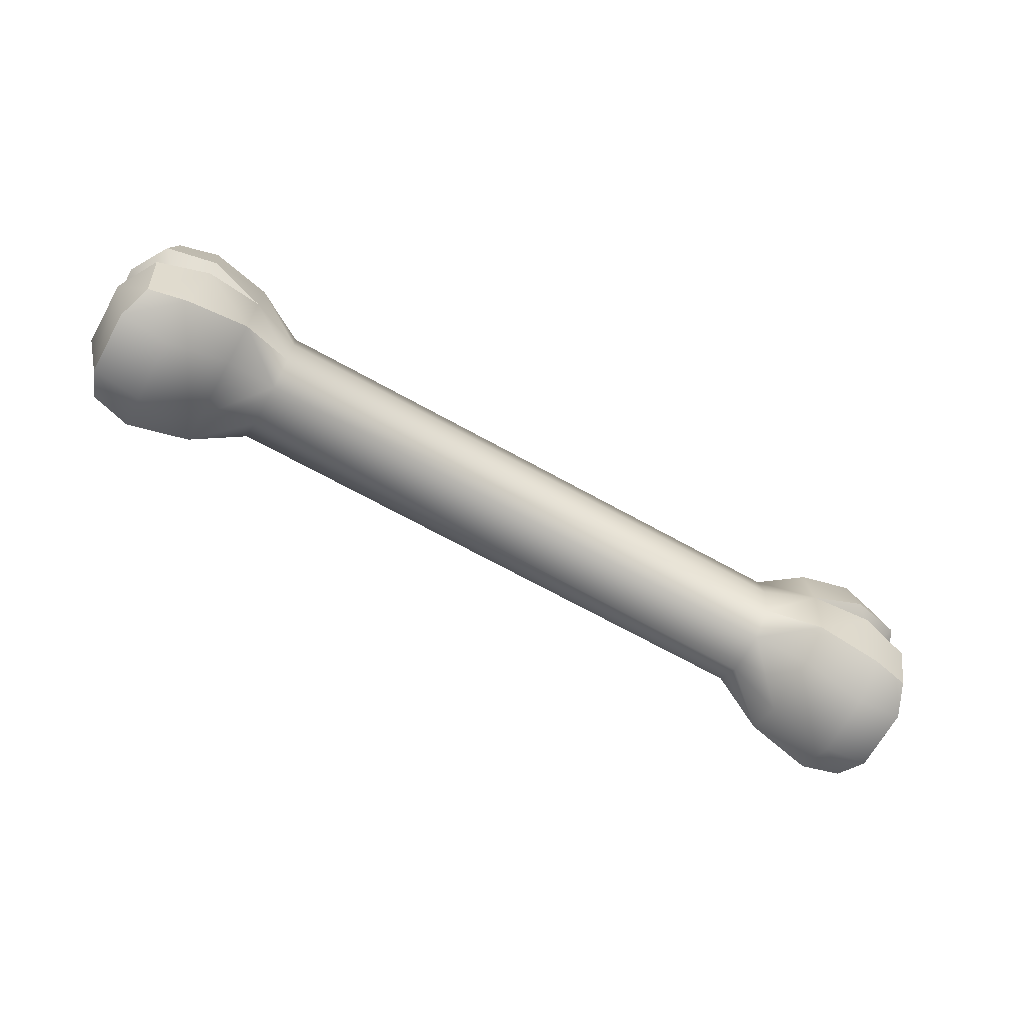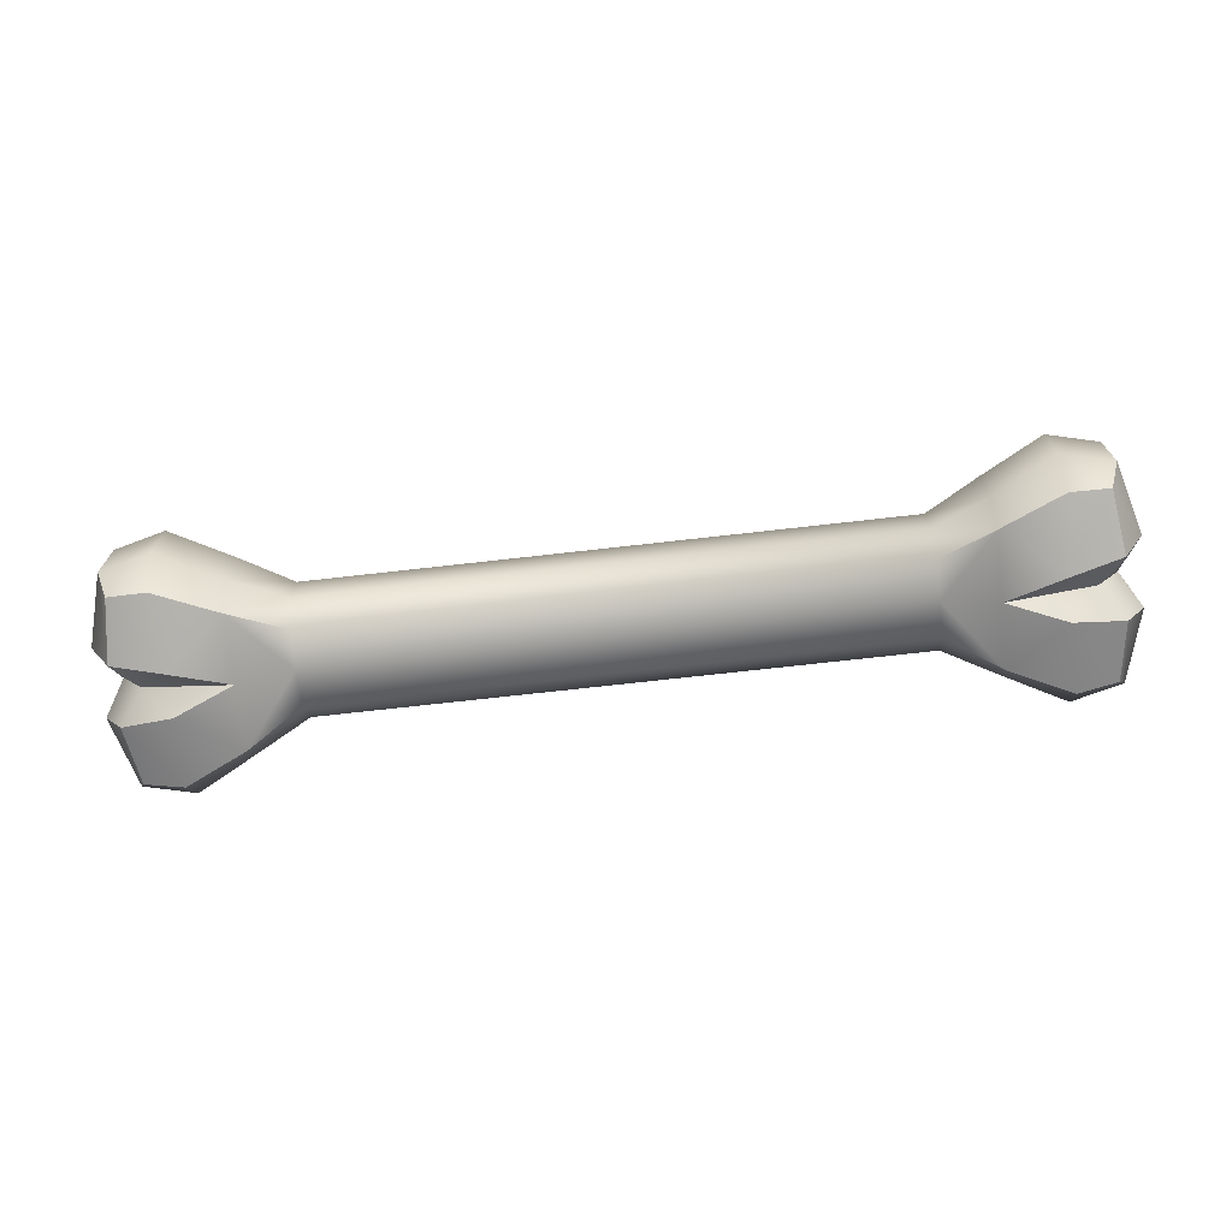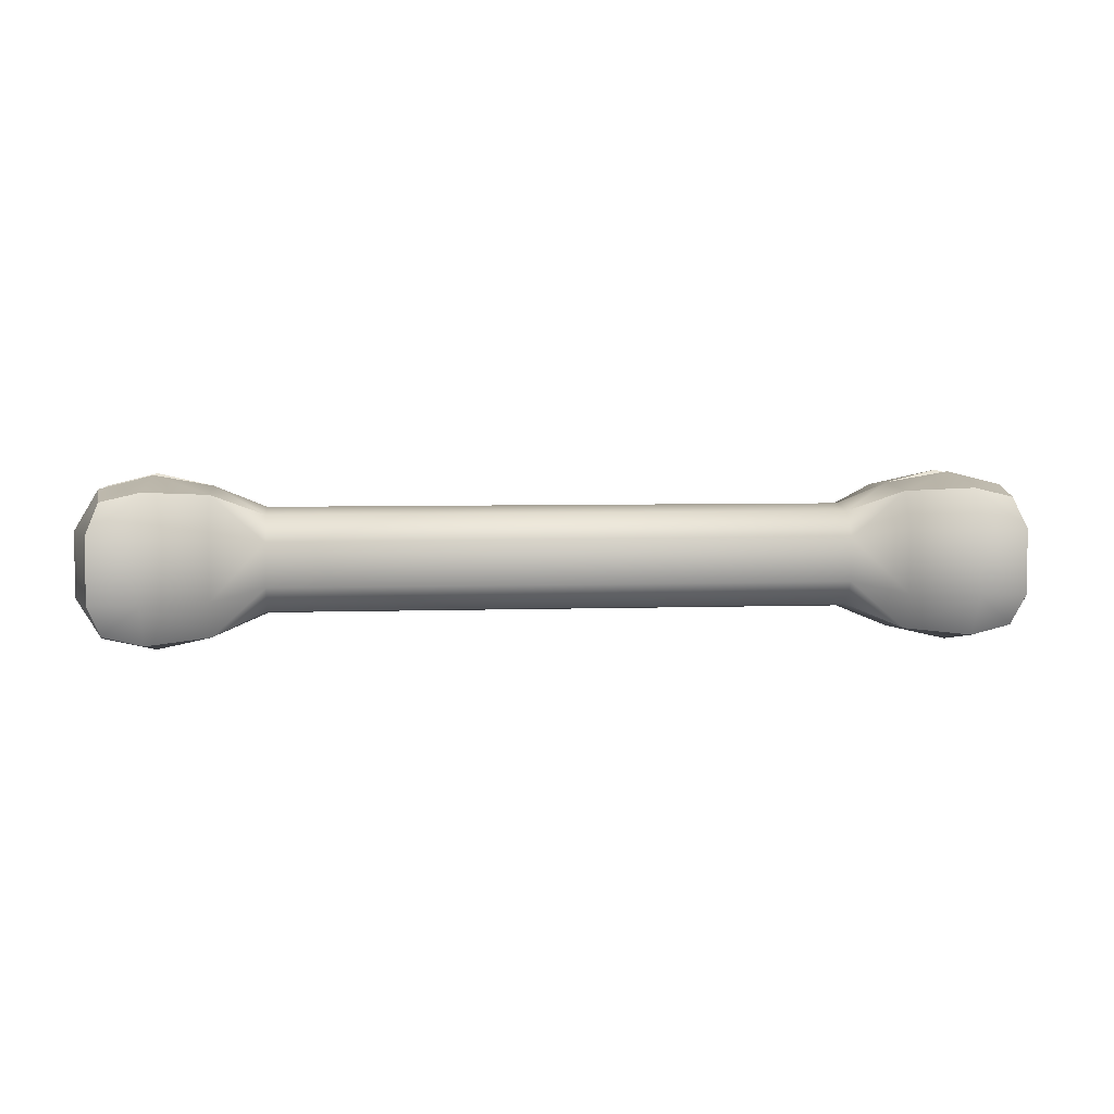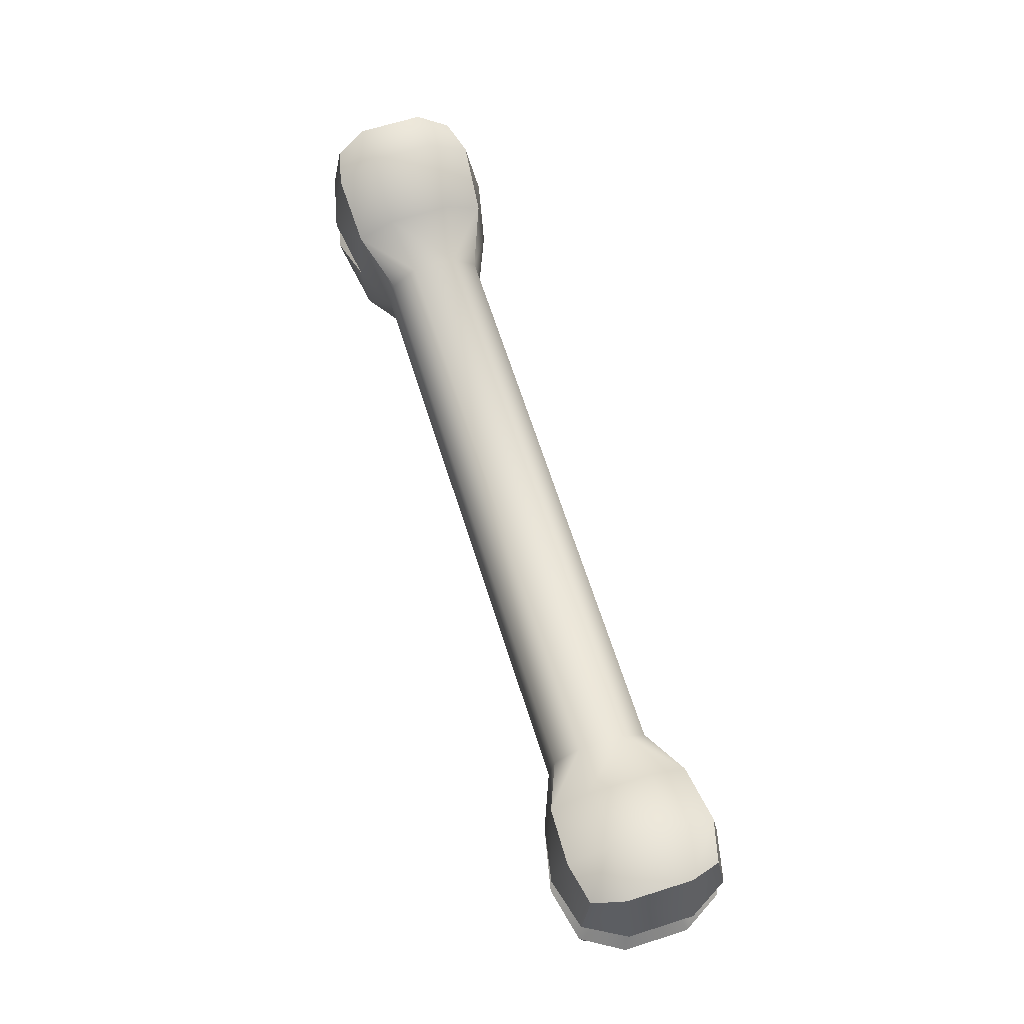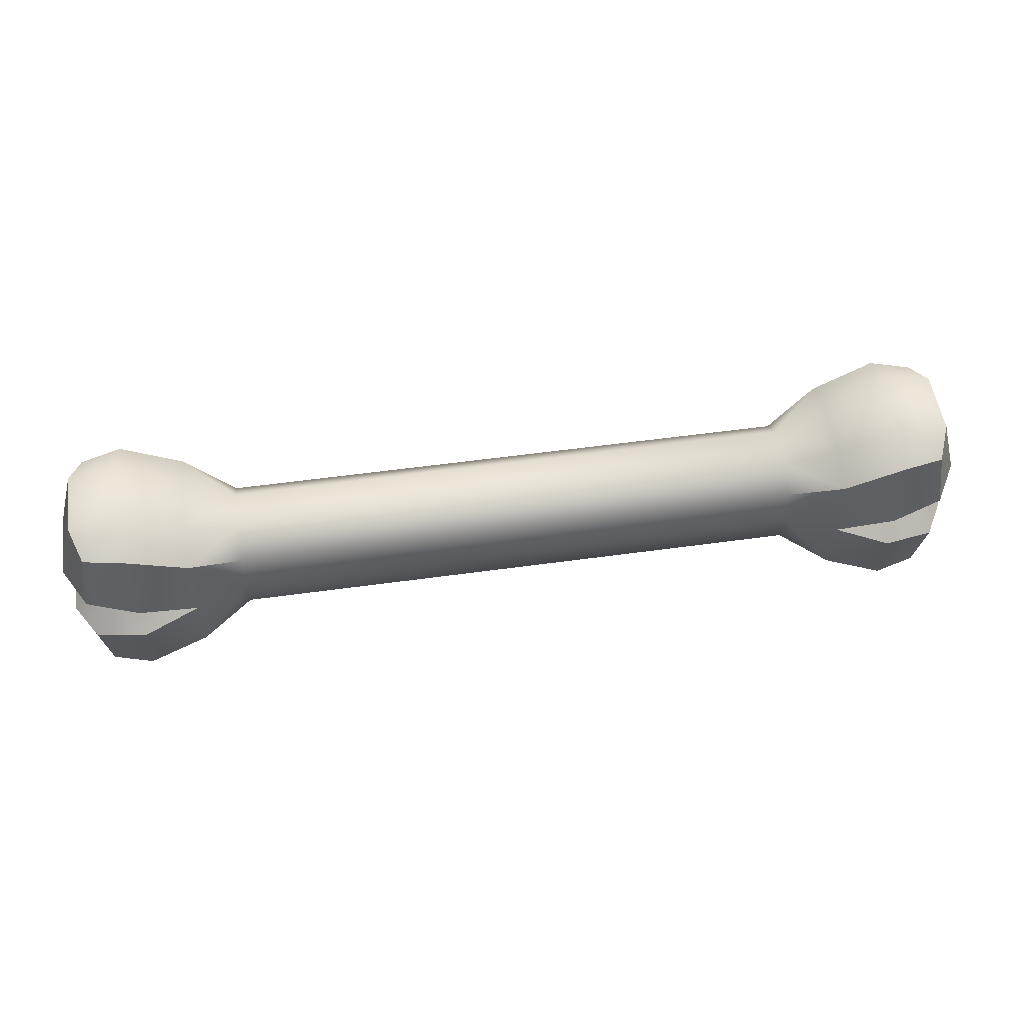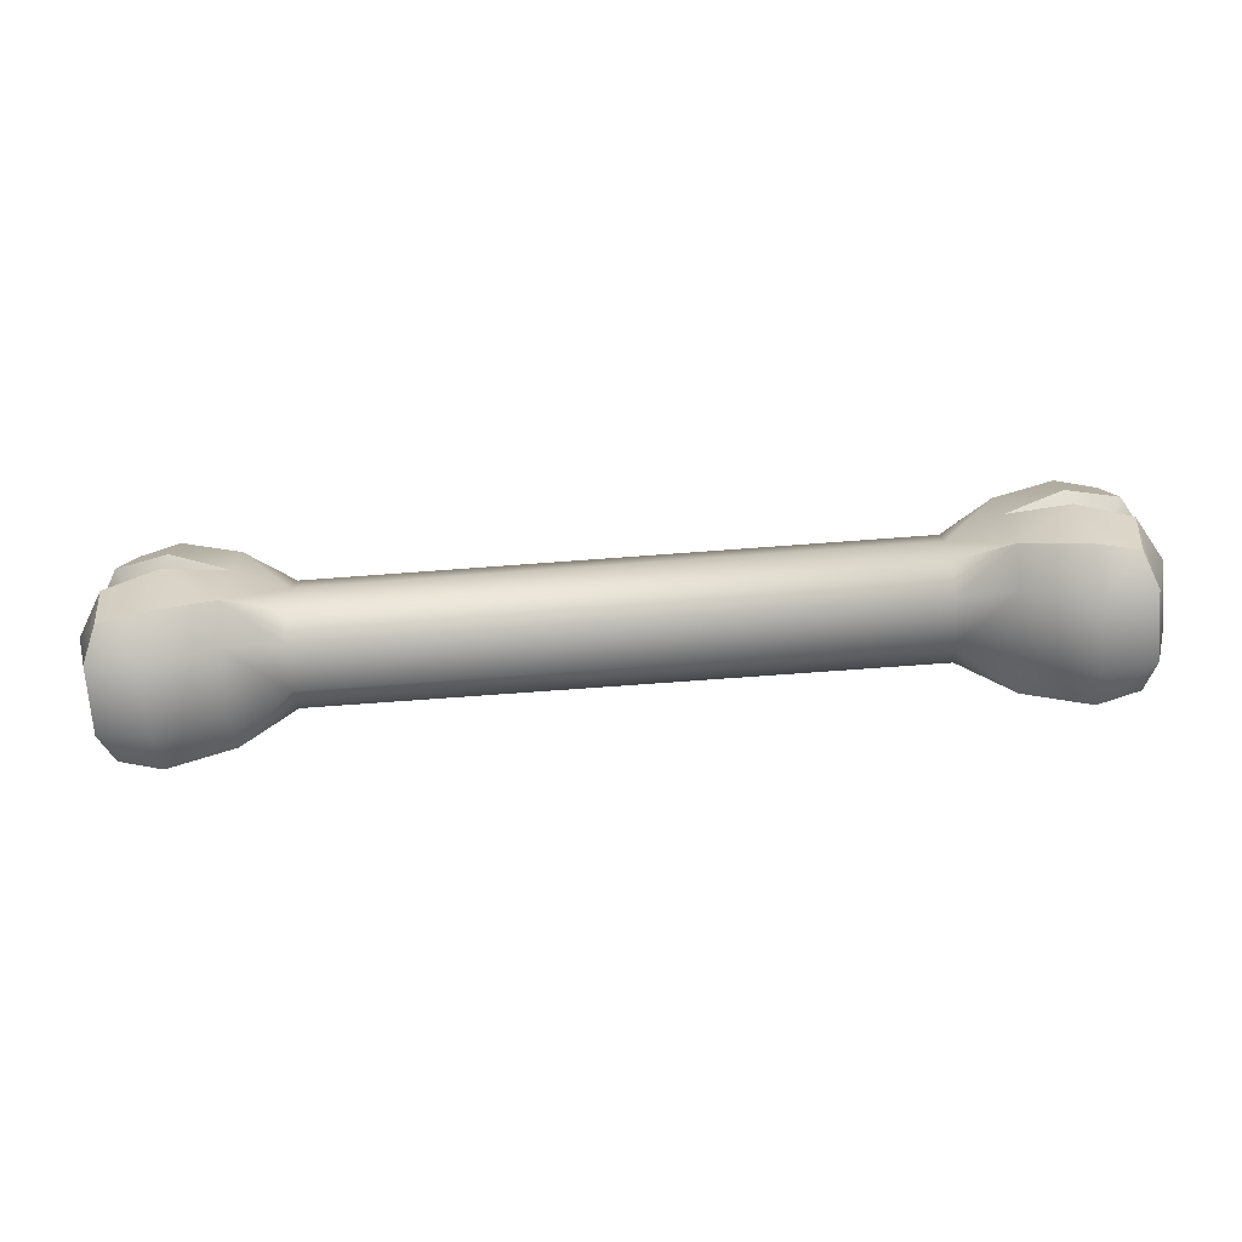
<metadata>
{"format":"obj","ext":"obj","renderer":"f3d","projection":"perspective","resolution":1024,"background":"white","views":[{"elev":-68.0,"azim":-29.2,"up":"+Y"},{"elev":-70.4,"azim":6.5,"up":"+Z"},{"elev":5.1,"azim":-6.2,"up":"+Z"},{"elev":65.7,"azim":-107.6,"up":"+Y"},{"elev":54.1,"azim":171.6,"up":"+Y"},{"elev":-69.9,"azim":-175.7,"up":"+Y"}]}
</metadata>
<code>
o bone_C_Cube.552
v -0.3992 0 -0.08666
v -0.3992 0 0.08666
v -0.529 0 0.029
v -0.5014 0 0.06453
v -0.5176 0.1059 0.0743
v -0.4708 0.1098 0.08515
v -0.4714 0.138 -0.03805
v -0.4654 0.02456 0.1003
v -0.4654 0.02456 -0.1003
v -0.4714 0.138 0.03805
v -0.5305 0.123 0.03805
v -0.5176 0.1059 -0.0743
v -0.4708 0.1098 -0.08515
v -0.5305 0.123 -0.03805
v -0.5535 0.04014 0.03805
v -0.5262 0.0347 -0.08514
v -0.5535 0.04014 -0.03805
v -0.5262 0.0347 0.08514
v -0.3992 0.07717 0.08037
v -0.3992 0.07717 -0.08037
v 0.5014 0 -0.06453
v 0.529 0 -0.029
v -0.3992 0.09888 -0.03805
v -0.3992 0.09888 0.03805
v 0.3992 0.09888 0.03805
v 0.3992 0.09888 -0.03805
v -0.529 0 -0.029
v -0.5014 0 -0.06453
v 0.3992 0.07717 -0.08037
v 0.3992 0.07717 0.08037
v 0.5262 0.0347 0.08514
v 0.5535 0.04014 -0.03805
v 0.5262 0.0347 -0.08514
v 0.5535 0.04014 0.03805
v 0.5305 0.123 -0.03805
v 0.4708 0.1098 -0.08515
v 0.5176 0.1059 -0.0743
v 0.5305 0.123 0.03805
v 0.4714 0.138 0.03805
v 0.4654 0.02456 -0.1003
v 0.4654 0.02456 0.1003
v 0.4714 0.138 -0.03805
v 0.4708 0.1098 0.08515
v 0.5176 0.1059 0.0743
v 0.5014 0 0.06453
v 0.529 0 0.029
v 0.3992 0 0.08666
v 0.3992 0 -0.08666
v 0.3992 -0.09888 0.03805
v 0.3992 -0.09888 -0.03805
v 0.3992 -0.07717 -0.08037
v 0.3992 -0.07717 0.08037
v 0.5262 -0.0347 0.08514
v 0.5535 -0.04014 -0.03805
v 0.5262 -0.0347 -0.08514
v 0.5535 -0.04014 0.03805
v 0.5305 -0.123 -0.03805
v 0.4708 -0.1098 -0.08515
v 0.5176 -0.1059 -0.0743
v 0.5305 -0.123 0.03805
v 0.4714 -0.138 0.03805
v 0.4654 -0.02455 -0.1003
v 0.4654 -0.02455 0.1003
v 0.4714 -0.138 -0.03805
v 0.4708 -0.1098 0.08515
v 0.5176 -0.1059 0.0743
v -0.3992 -0.09888 0.03805
v -0.3992 -0.09888 -0.03805
v -0.3992 -0.07717 -0.08037
v -0.3992 -0.07717 0.08037
v -0.5262 -0.0347 0.08514
v -0.5535 -0.04014 -0.03805
v -0.5262 -0.0347 -0.08514
v -0.5535 -0.04014 0.03805
v -0.5305 -0.123 -0.03805
v -0.4708 -0.1098 -0.08515
v -0.5176 -0.1059 -0.0743
v -0.5305 -0.123 0.03805
v -0.4714 -0.138 0.03805
v -0.4654 -0.02455 -0.1003
v -0.4654 -0.02455 0.1003
v -0.4714 -0.138 -0.03805
v -0.4708 -0.1098 0.08515
v -0.5176 -0.1059 0.0743
v -0.3384 -0.04334 -0.05526
v 0.3384 -0.04334 -0.05526
v 0.3384 -0.06854 -0.02587
v -0.3384 -0.06854 -0.02587
v -0.3384 0.06854 -0.02587
v 0.3384 0.06854 -0.02587
v 0.3384 0.04334 -0.05526
v -0.3384 0.04334 -0.05526
v -0.3384 0.06854 0.02587
v 0.3384 0.06854 0.02587
v 0.3384 0.04334 0.05526
v -0.3384 0.04334 0.05526
v 0.3384 -0.06854 0.02587
v -0.3384 -0.06854 0.02587
v -0.3384 -0.04334 0.05526
v 0.3384 -0.04334 0.05526
v 0.3387 0 0.0618
v -0.3387 0 0.0618
v 0.3387 0 -0.0618
v -0.3387 0 -0.0618
f 93 24 19 96
f 21 55 62
f 51 58 64 50
f 83 70 81
f 48 62 51
f 29 48 103 91
f 14 11 10 7
f 6 5 18 8
f 4 18 15 3
f 23 7 10 24
f 3 15 17 27
f 62 55 59 58
f 14 17 15 11
f 63 53 45
f 20 92 104 1
f 48 29 40
f 77 73 80 76
f 3 27 72 74
f 45 31 41
f 37 33 40 36
f 81 4 71
f 13 9 16 12
f 99 102 2 70
f 4 8 18
f 12 14 7 13
f 95 101 47 30
f 20 13 7 23
f 29 26 42 36
f 21 48 40
f 93 89 23 24
f 9 13 20
f 94 25 26 90
f 90 26 29 91
f 46 22 32 34
f 89 92 20 23
f 28 9 1
f 25 30 43 39
f 47 52 63
f 22 21 33 32
f 26 25 39 42
f 45 46 34 31
f 94 95 30 25
f 98 99 70 67
f 1 9 20
f 41 31 44 43
f 35 38 34 32
f 35 32 33 37
f 35 42 39 38
f 37 36 42 35
f 34 38 44 31
f 38 39 43 44
f 98 67 68 88
f 1 69 80
f 24 10 6 19
f 97 49 52 100
f 46 56 54 22
f 88 68 69 85
f 49 61 65 52
f 22 54 55 21
f 50 64 61 49
f 45 53 56 46
f 18 5 11 15
f 53 63 65 66
f 57 54 56 60
f 59 55 54 57
f 57 60 61 64
f 59 57 64 58
f 56 53 66 60
f 60 66 65 61
f 47 45 41
f 47 63 45
f 33 21 40
f 48 21 62
f 62 58 51
f 52 65 63
f 41 43 30
f 19 2 102 96
f 29 36 40
f 28 80 73
f 69 68 82 76
f 11 5 6 10
f 47 101 100 52
f 27 17 16 28
f 6 8 19
f 97 87 50 49
f 16 17 14 12
f 69 1 104 85
f 67 70 83 79
f 27 28 73 72
f 68 67 79 82
f 4 3 74 71
f 102 99 100 101
f 81 71 84 83
f 75 78 74 72
f 75 72 73 77
f 75 82 79 78
f 77 76 82 75
f 74 78 84 71
f 78 79 83 84
f 2 8 4
f 2 4 81
f 16 9 28
f 1 80 28
f 69 76 80
f 70 2 81
f 8 2 19
f 86 87 88 85
f 96 102 101 95
f 87 97 98 88
f 97 100 99 98
f 90 91 92 89
f 91 103 104 92
f 94 90 89 93
f 103 86 85 104
f 103 48 51 86
f 95 94 93 96
f 87 86 51 50
f 47 41 30

</code>
